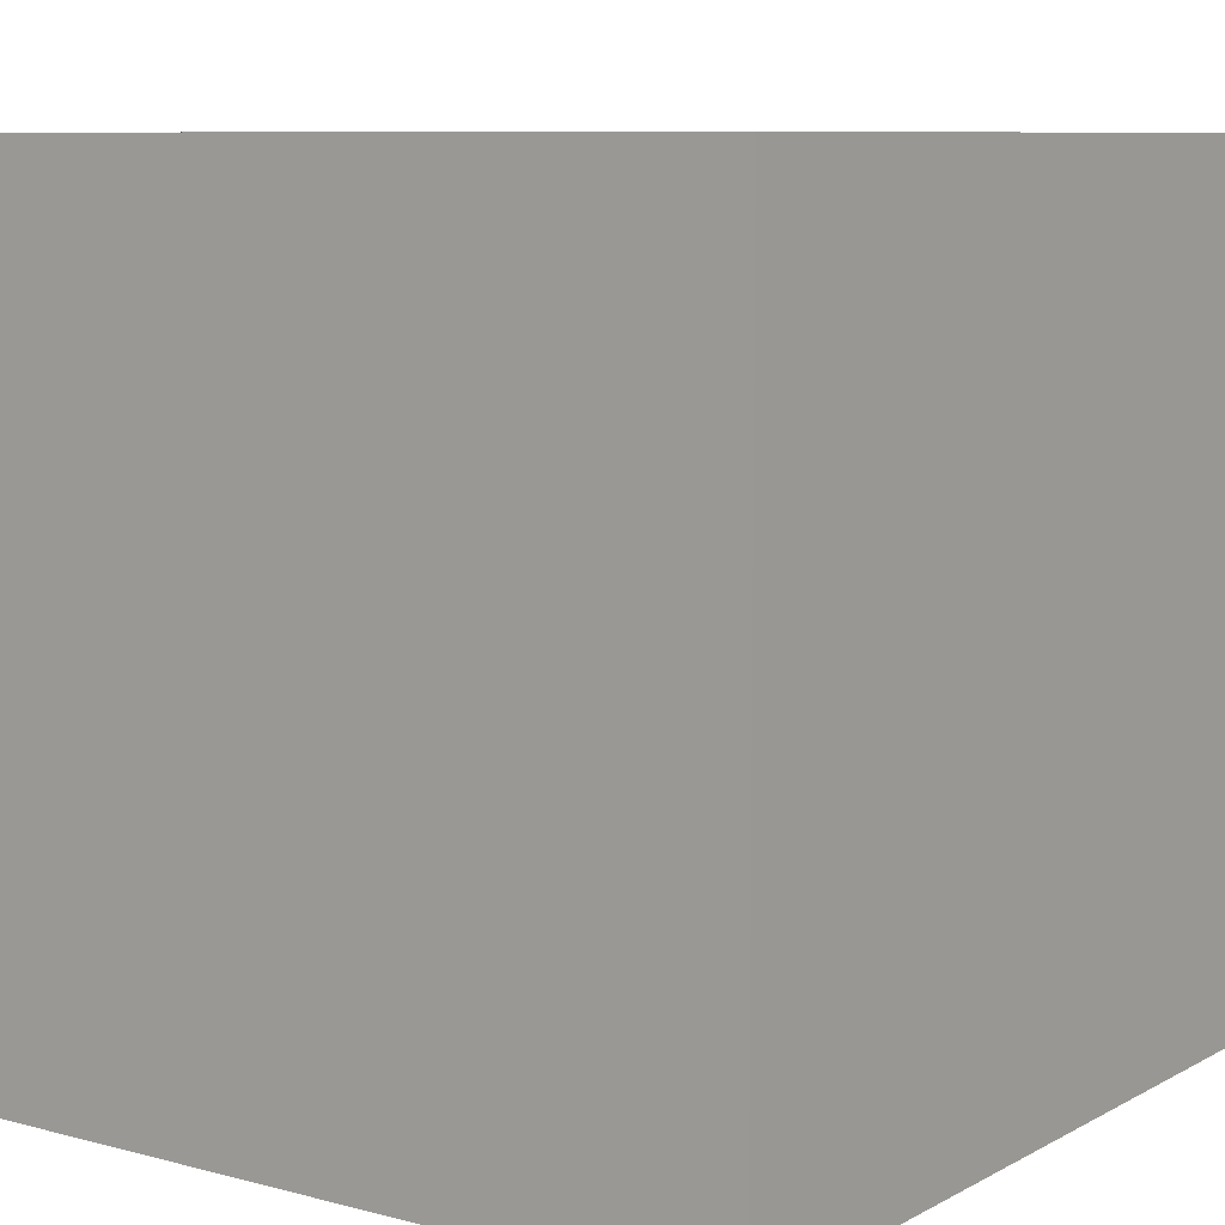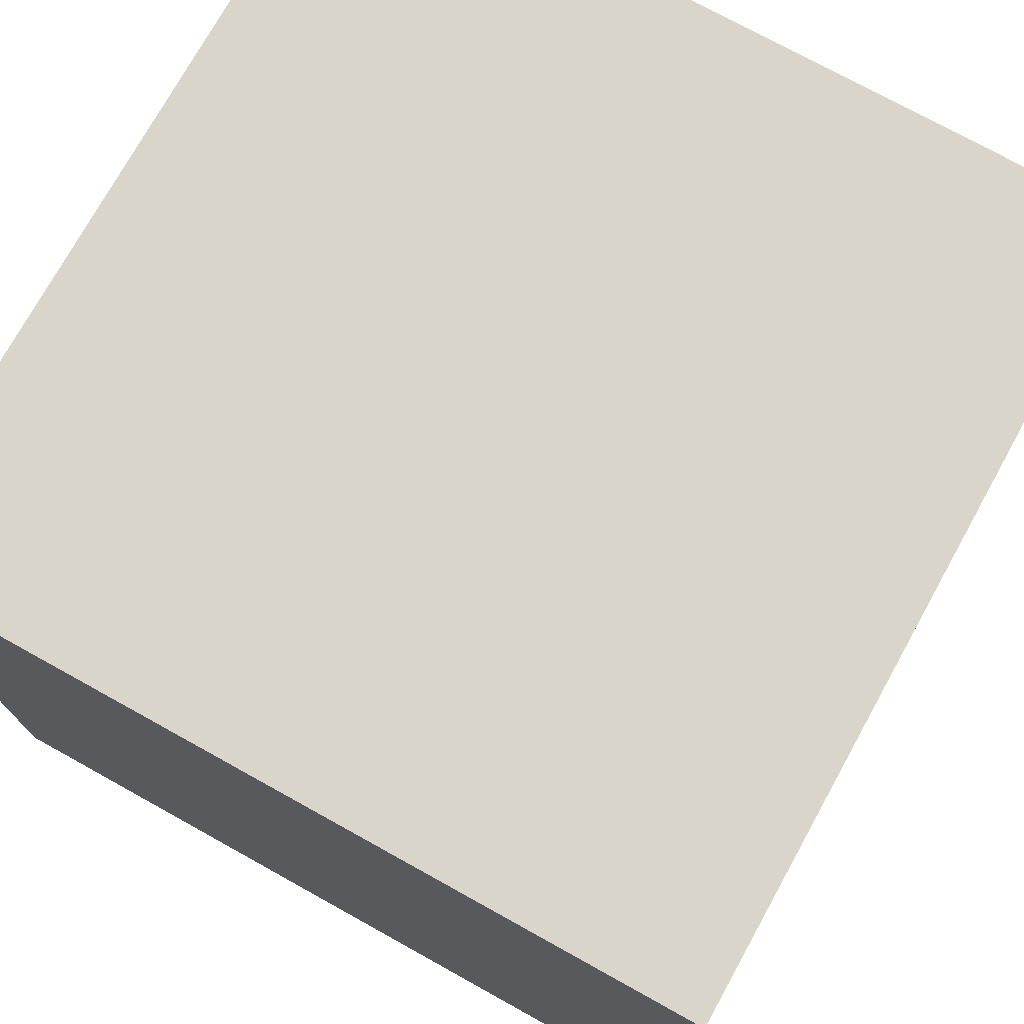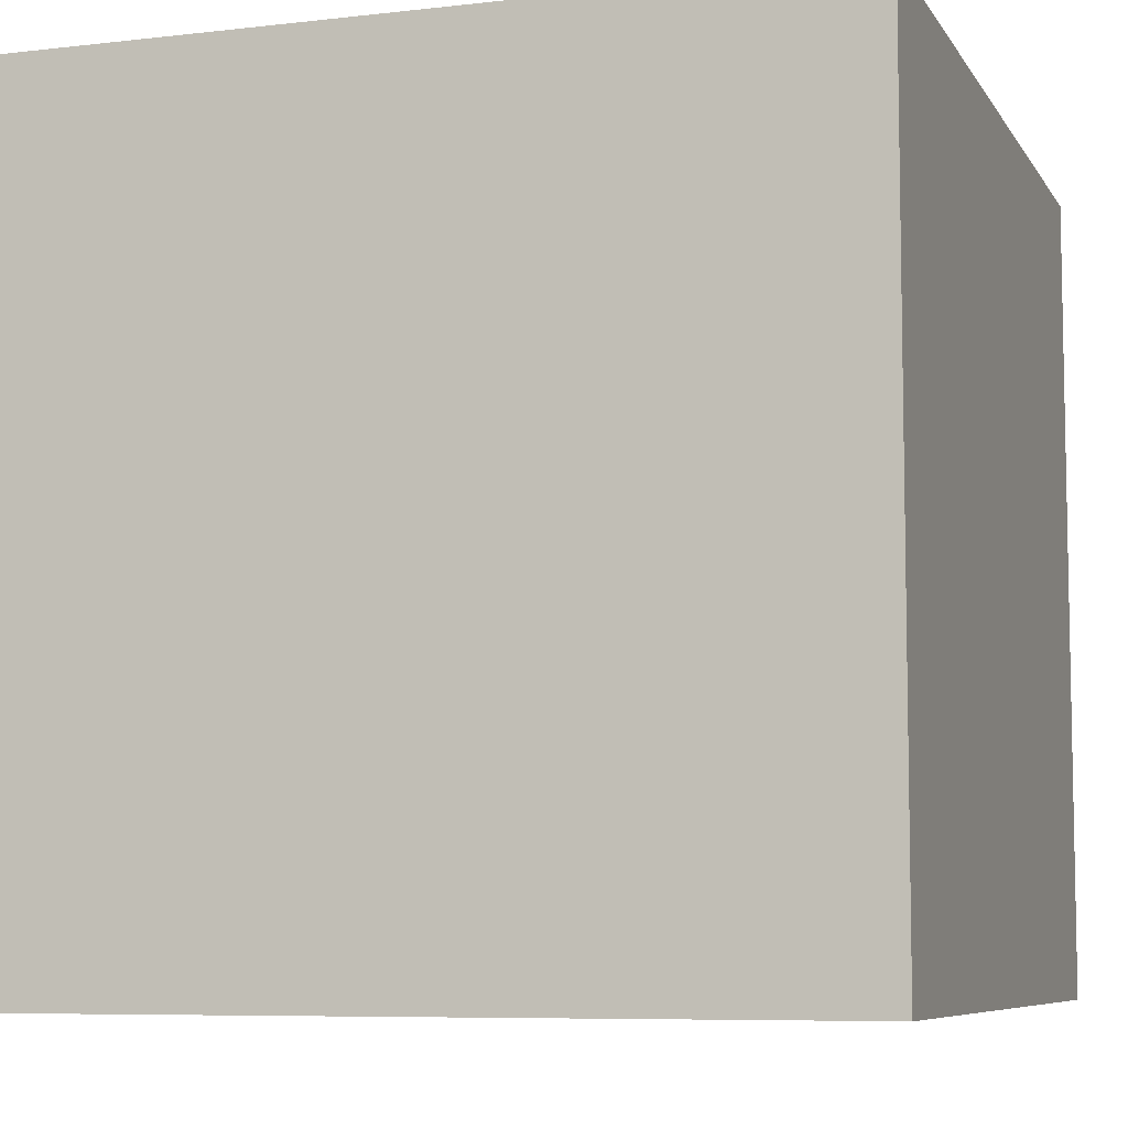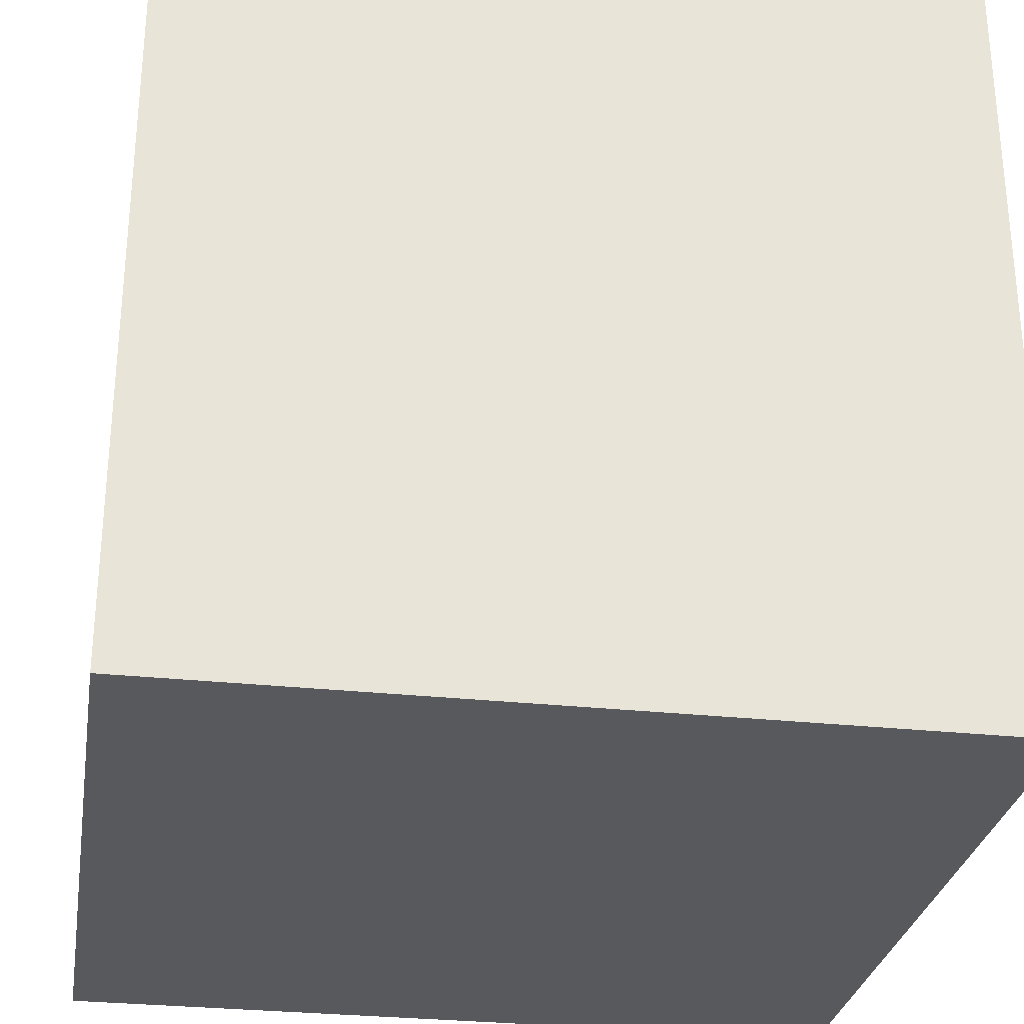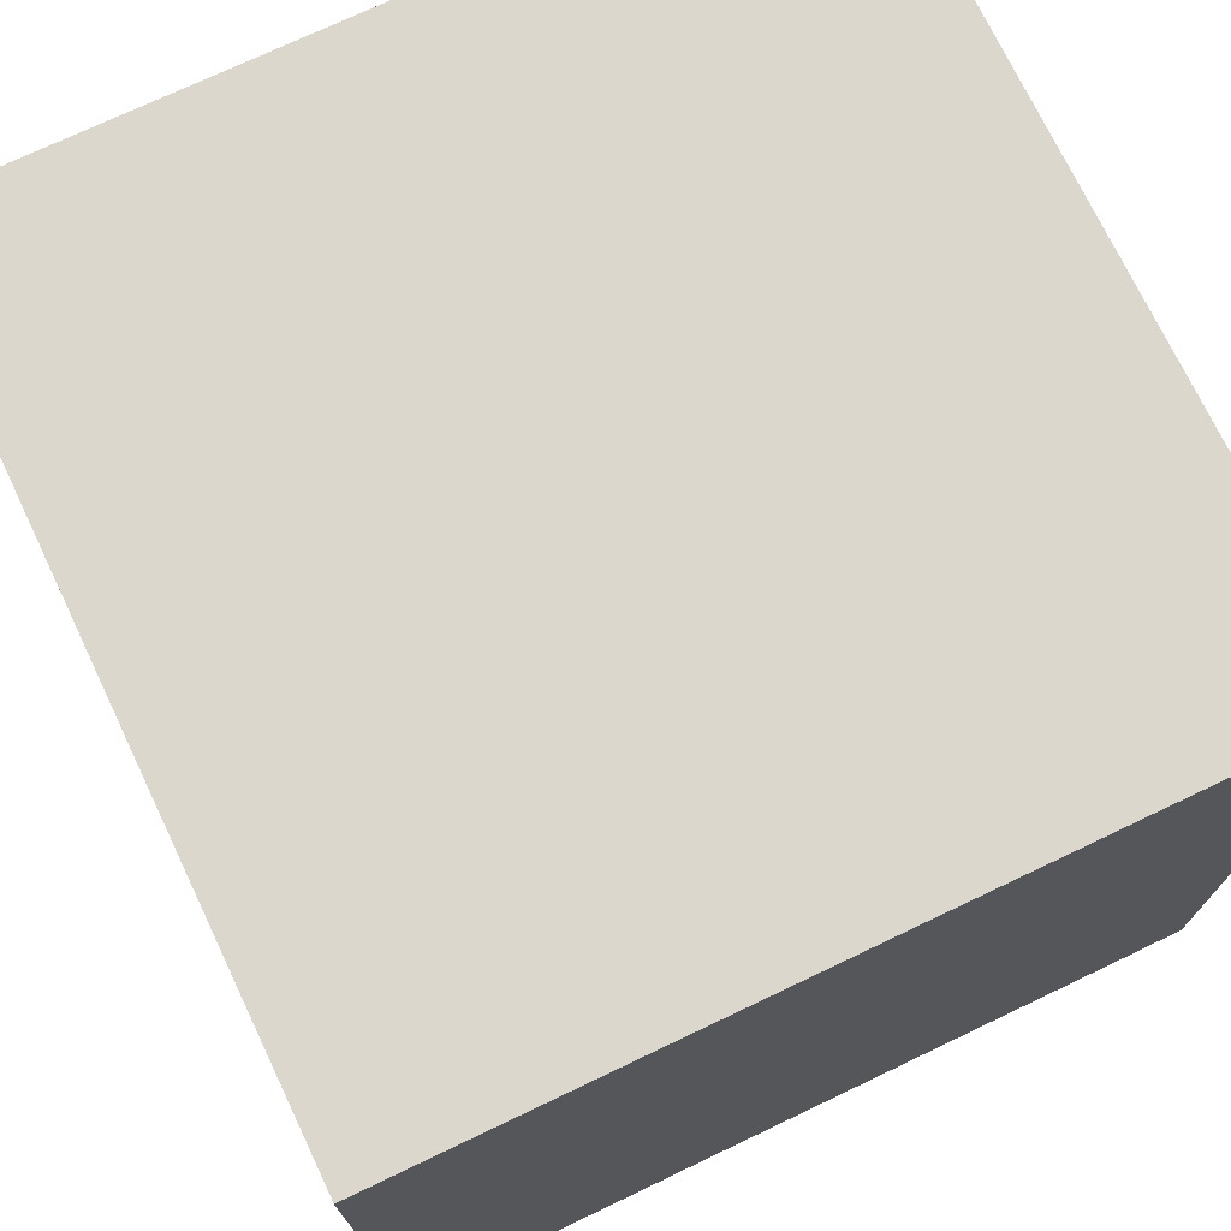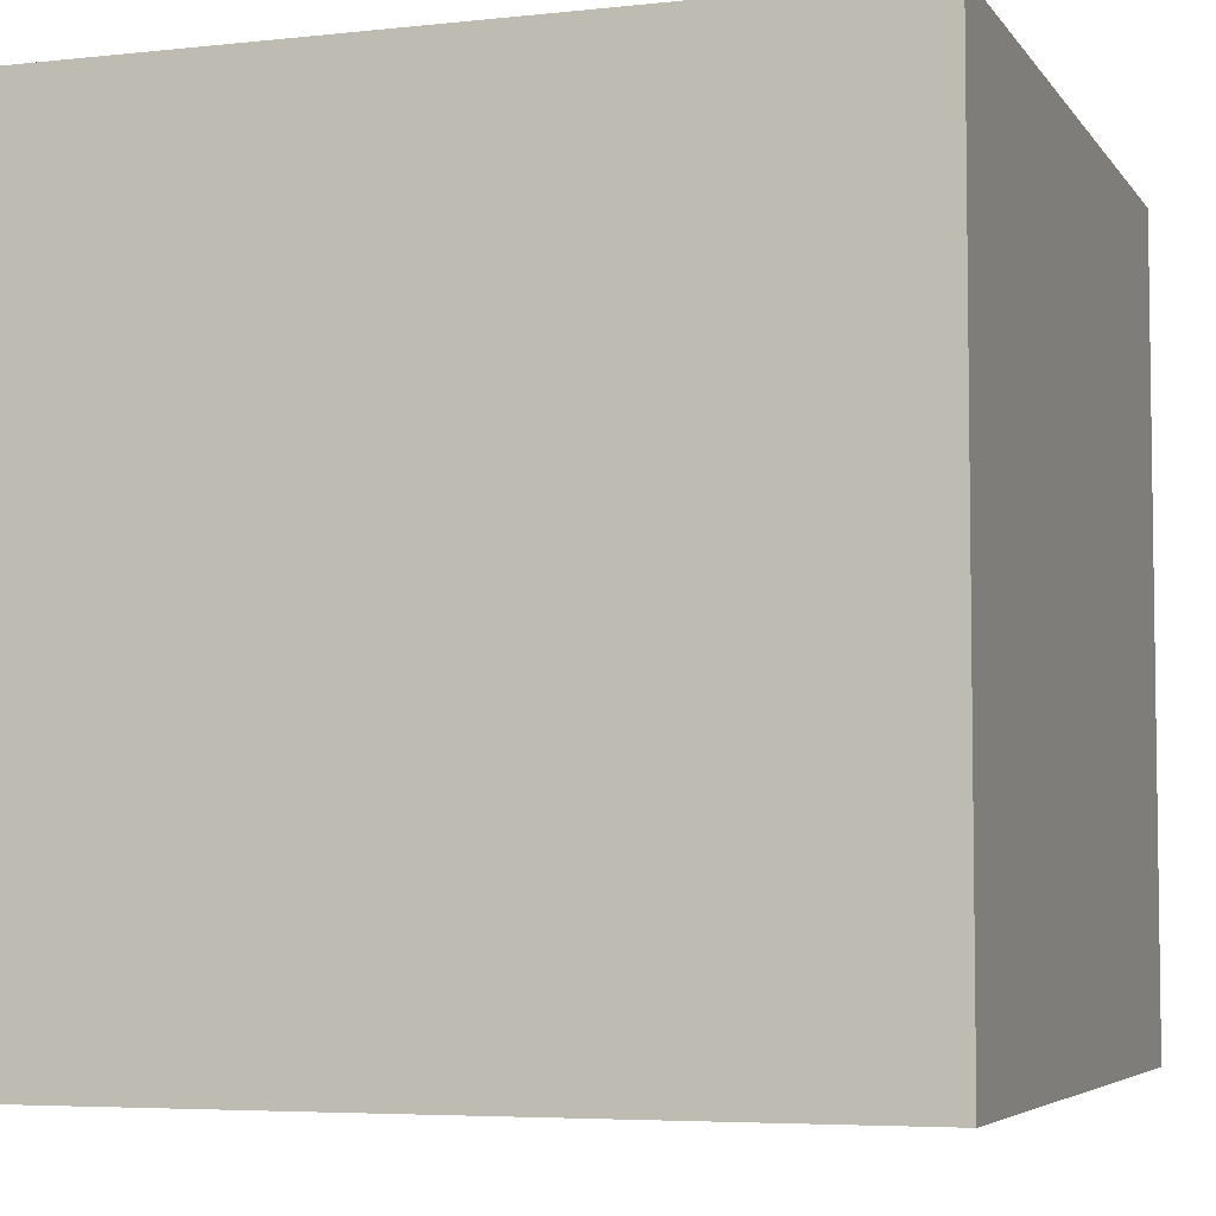
<metadata>
{"format":"obj","ext":"obj","renderer":"f3d","projection":"perspective","resolution":1024,"background":"white","views":[{"elev":8.5,"azim":125.5,"up":"+Z"},{"elev":74.6,"azim":-151.0,"up":"+Z"},{"elev":-7.3,"azim":-161.6,"up":"+Z"},{"elev":-29.1,"azim":-99.2,"up":"+Y"},{"elev":73.2,"azim":154.5,"up":"+Z"},{"elev":-5.2,"azim":108.8,"up":"+Y"}]}
</metadata>
<code>
v -0.5 0 -0.5  # v0 = 1
v 0.5 0 -0.5   # v1 = 2
v 0.5 0 0.5    # v2 = 3
v -0.5 0 0.5   # v3 = 4
v -0.5 1 -0.5   # v4 = 5
v 0.5 1 -0.5    # v5 = 6
v 0.5 1 0.5     # v6 = 7
v -0.5 1 0.5    # v7 = 8
f 1 5 2
f 5 6 2
f 4 1 3
f 1 2 3
f 8 4 7
f 4 3 7
f 5 8 6
f 8 7 6
f 5 4 8
f 5 1 4
f 3 2 7
f 2 6 7

</code>
